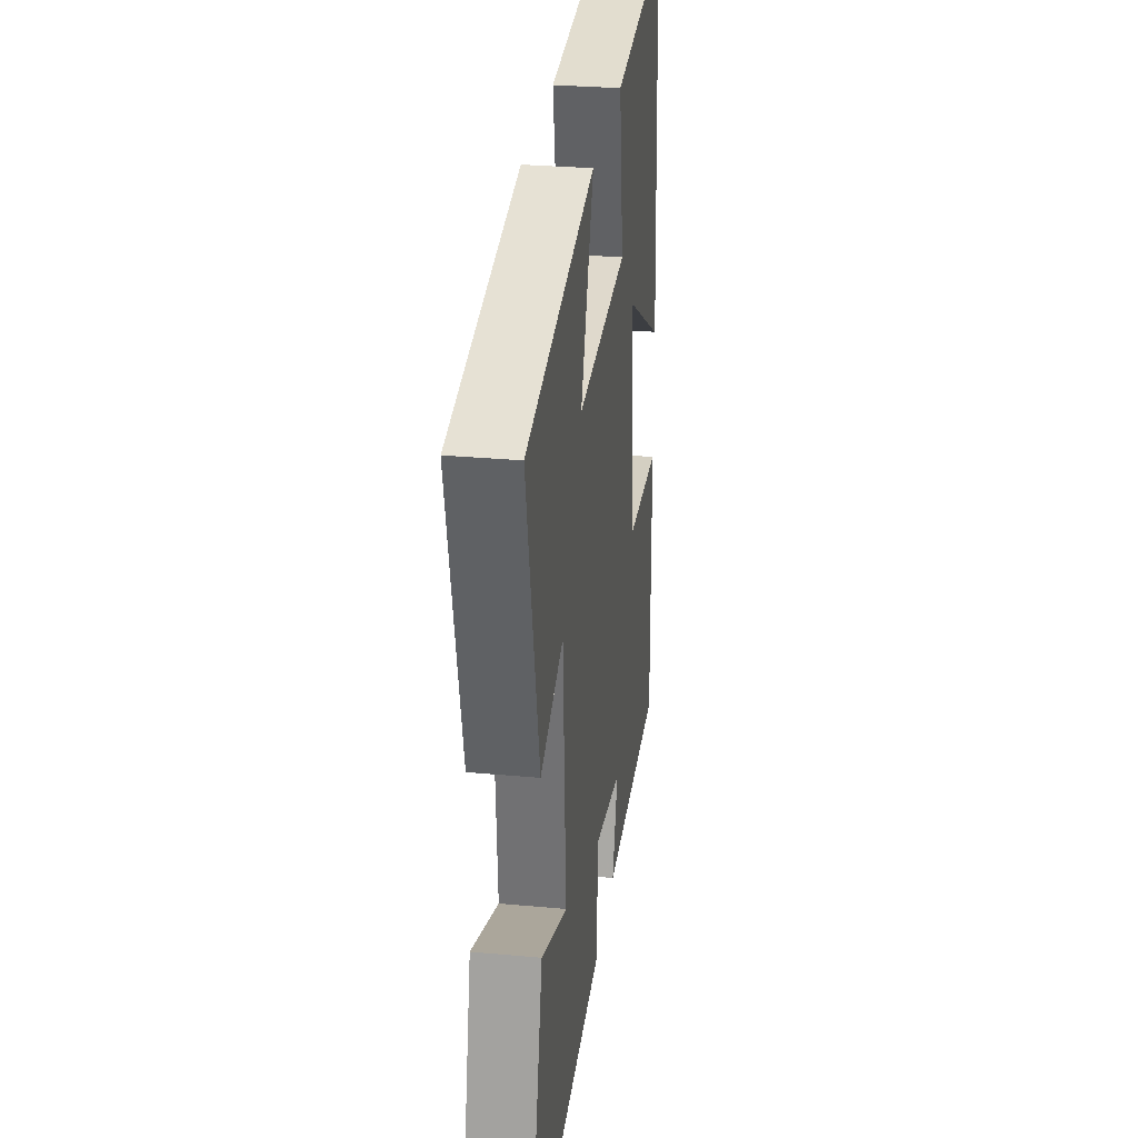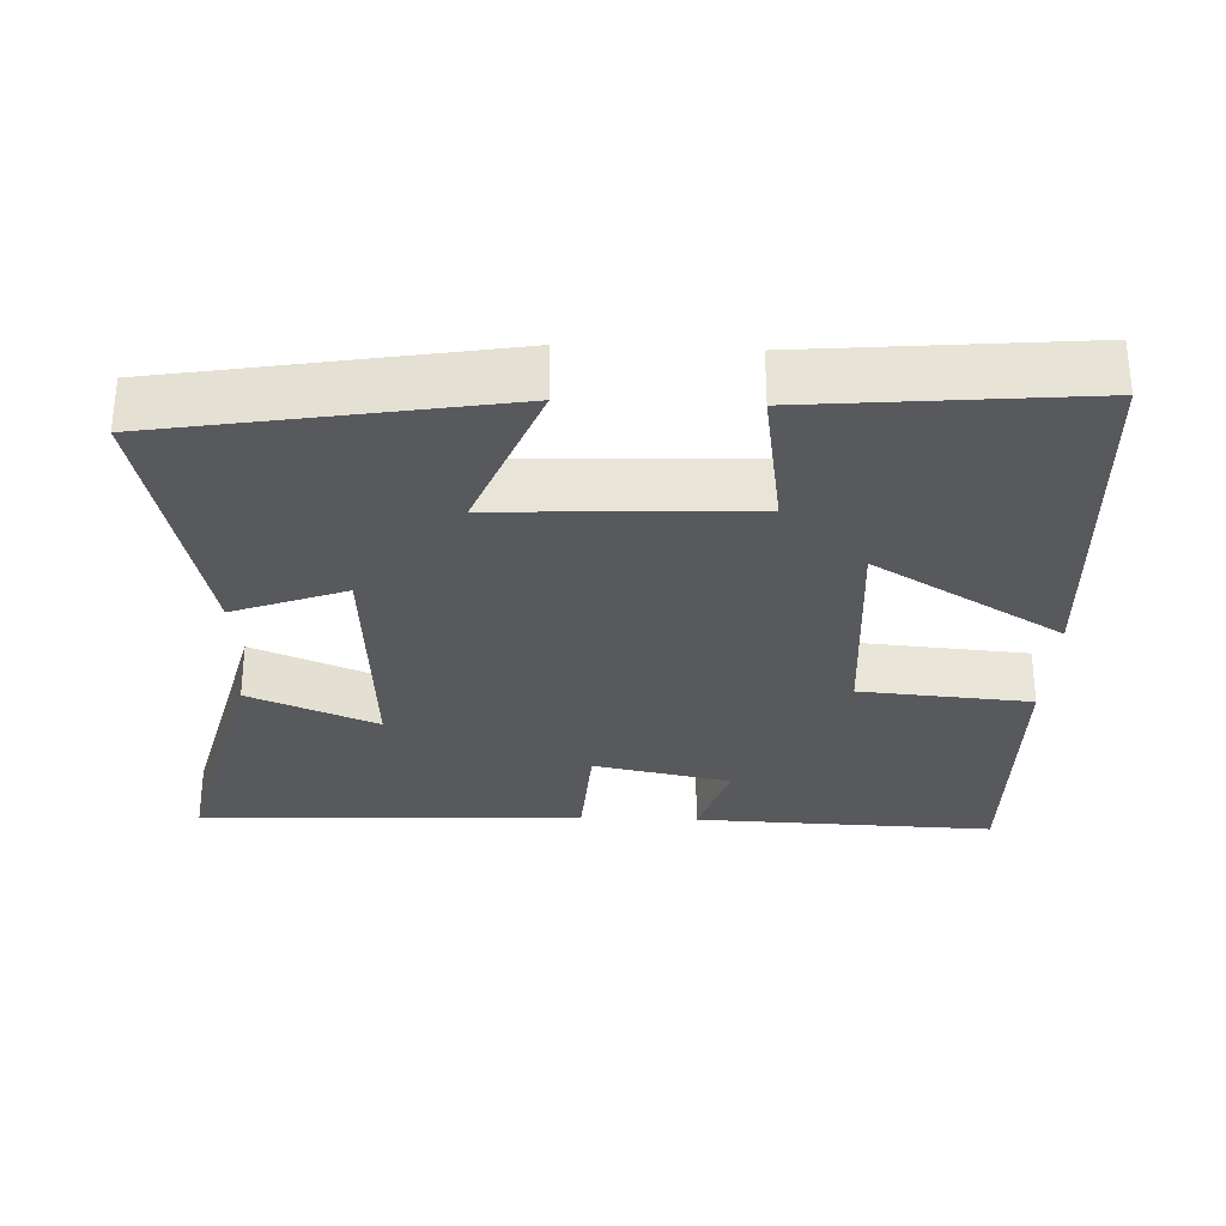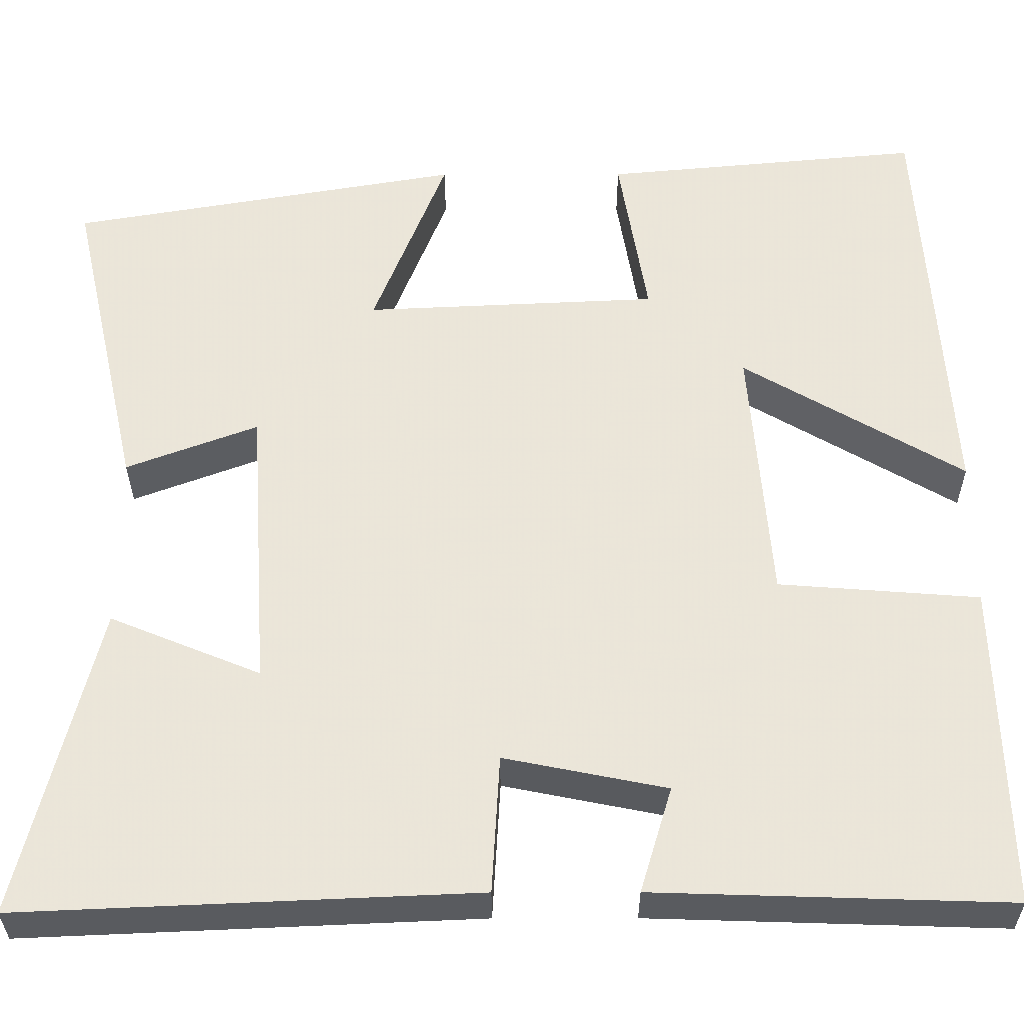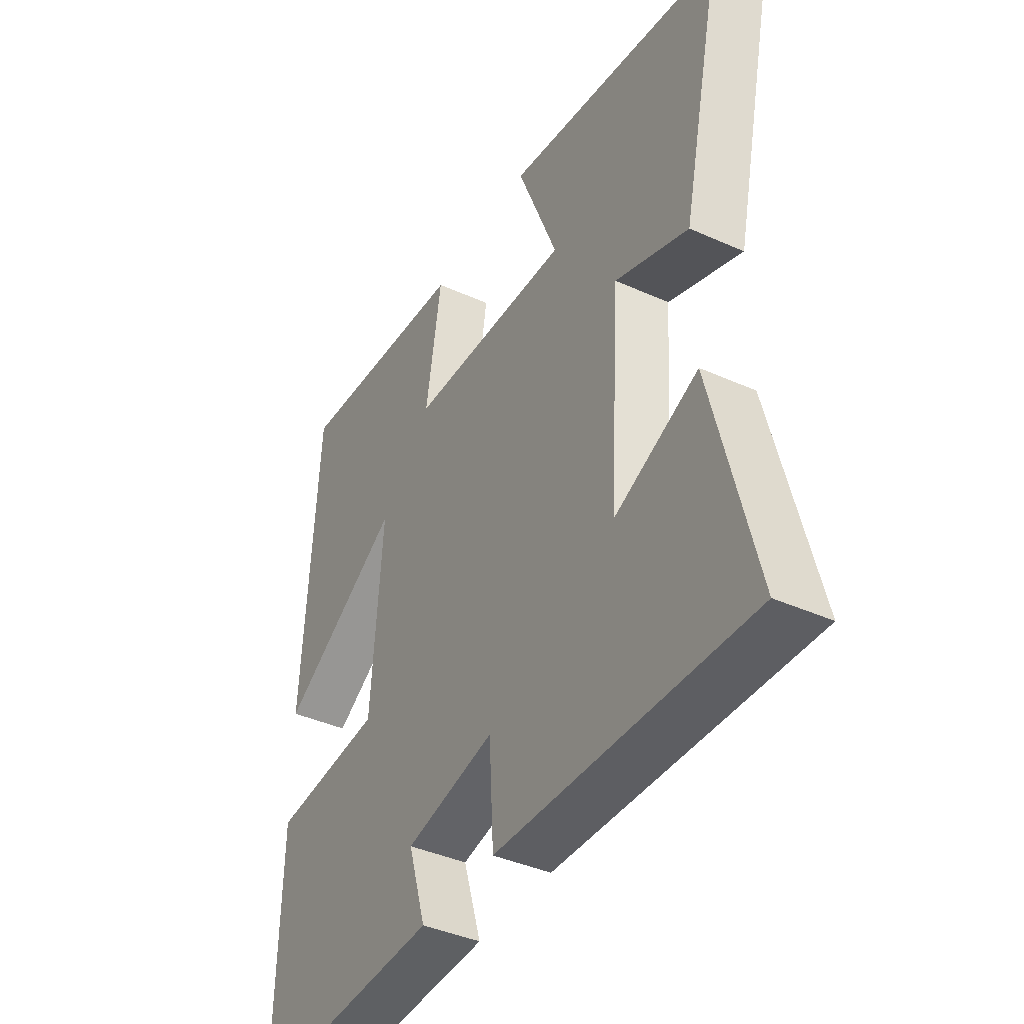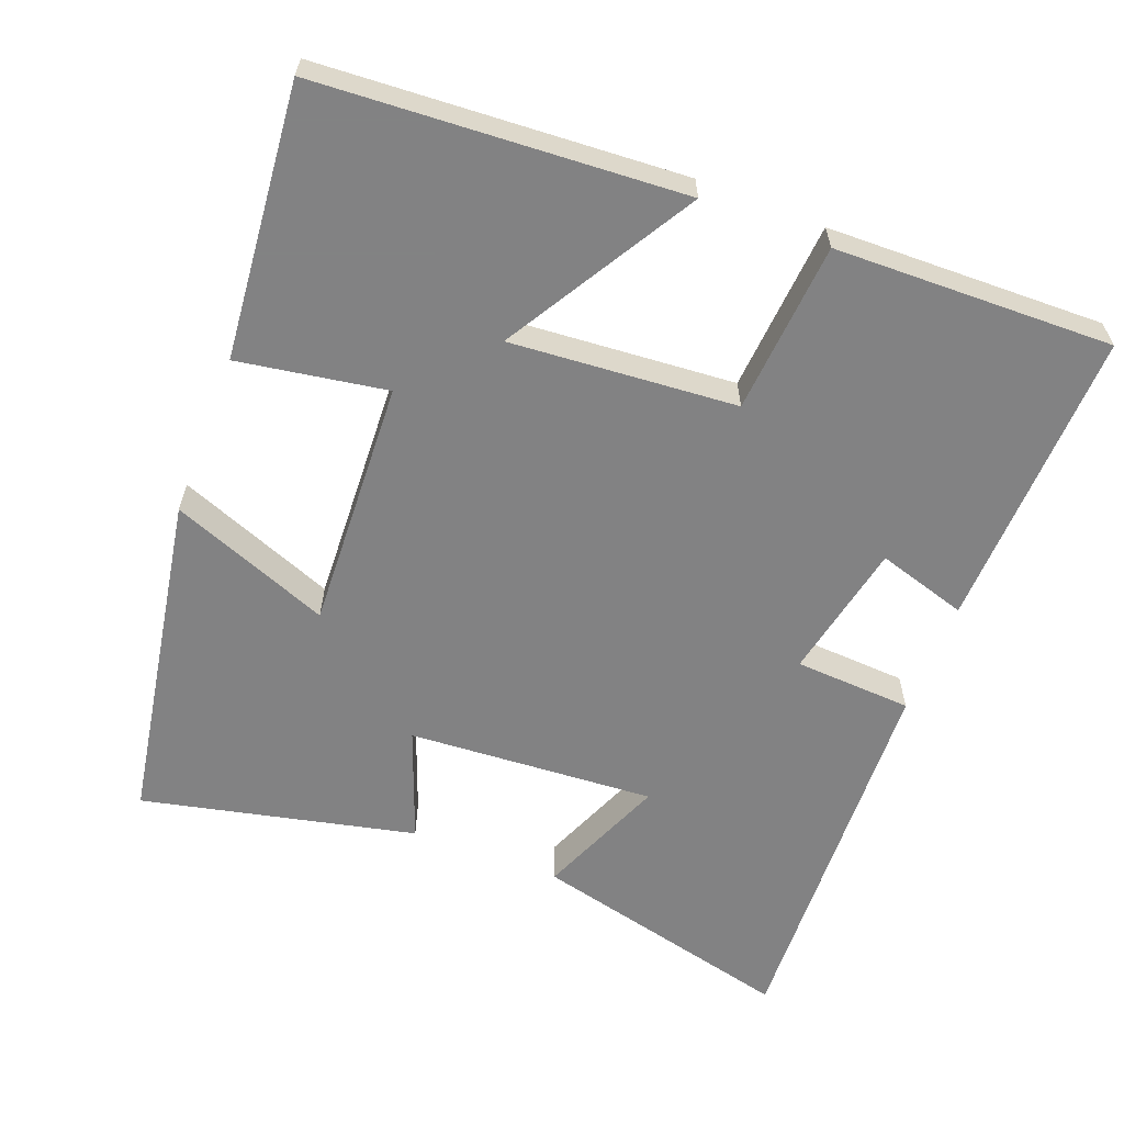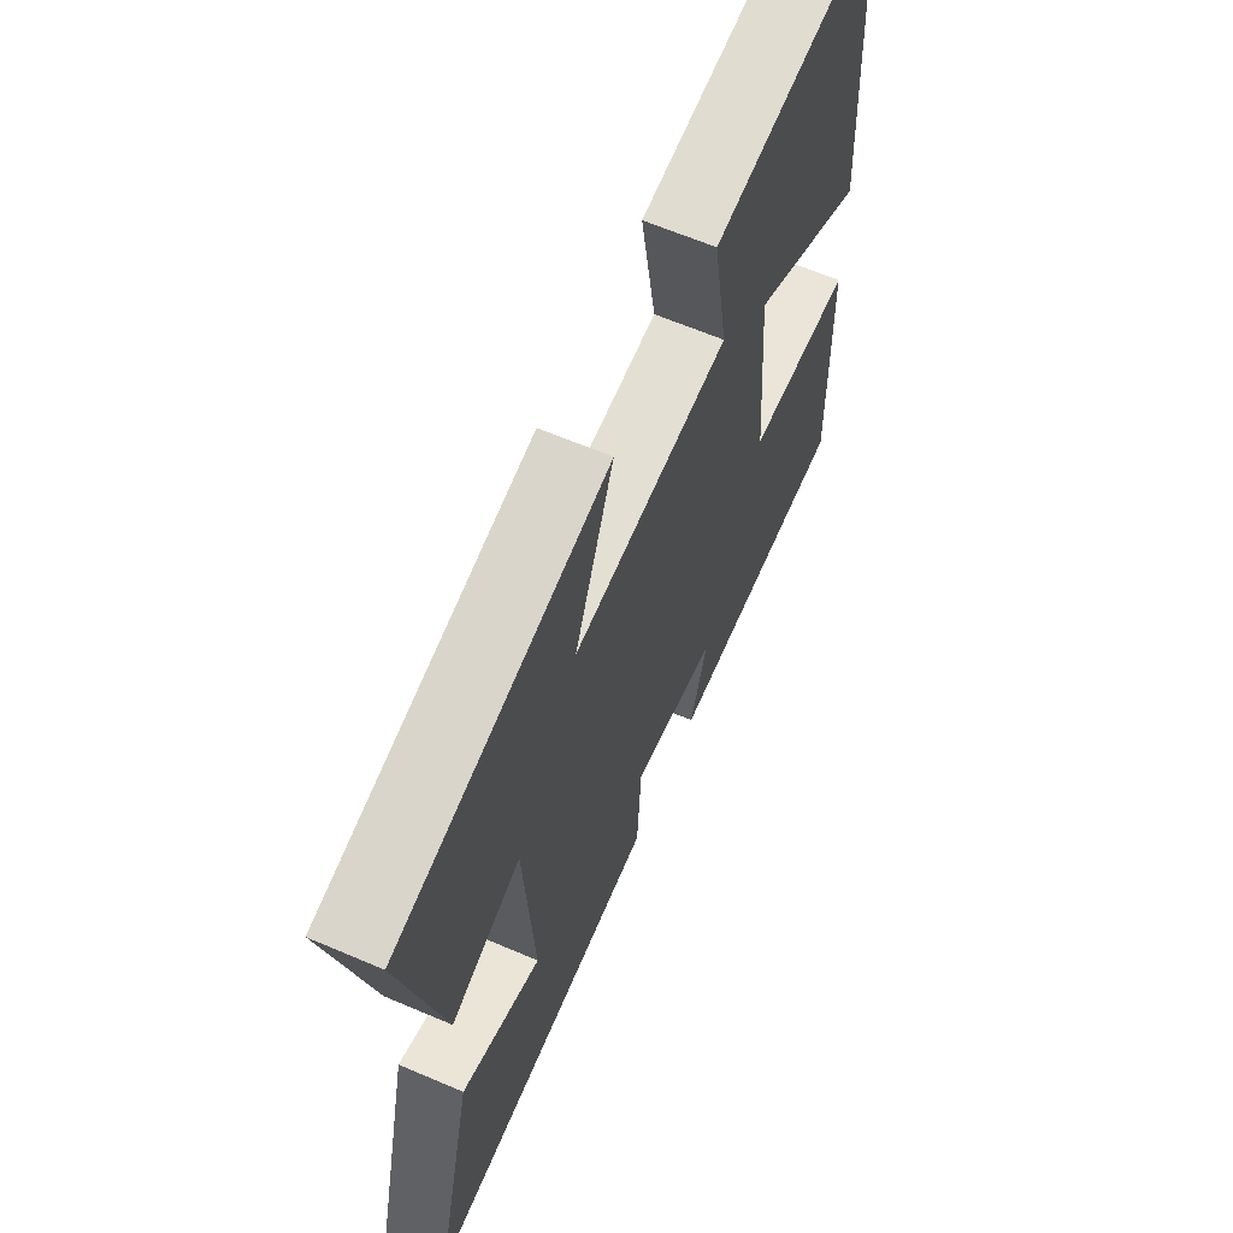
<metadata>
{"format":"obj","ext":"obj","renderer":"f3d","projection":"perspective","resolution":1024,"background":"white","views":[{"elev":29.8,"azim":-82.4,"up":"+Z"},{"elev":-30.0,"azim":-2.5,"up":"+Y"},{"elev":-32.5,"azim":0.2,"up":"+Z"},{"elev":-40.6,"azim":-118.8,"up":"+Z"},{"elev":-60.9,"azim":68.9,"up":"+Y"},{"elev":64.0,"azim":-66.7,"up":"+Z"}]}
</metadata>
<code>
v 0.509 0.07 -0.513
v 0.098 0.07 -0.5
v 0.135 0.07 -0.377
v -0.053 0.07 -0.339
v -0.062 0.07 -0.5
v -0.589 0.07 -0.523
v -0.5 0.07 -0.16
v -0.325 0.07 -0.232
v -0.347 0.07 0.106
v -0.5 0.07 0.048
v -0.584 0.07 0.421
v -0.127 0.07 0.5
v -0.212 0.07 0.282
v 0.13 0.07 0.298
v 0.097 0.07 0.5
v 0.469 0.07 0.535
v 0.5 0.07 0.04
v 0.243 0.07 0.192
v 0.267 0.07 -0.116
v 0.5 0.07 -0.134
v 0.509 0 -0.513
v 0.098 0 -0.5
v 0.135 0 -0.377
v -0.053 0 -0.339
v -0.062 0 -0.5
v -0.589 0 -0.523
v -0.5 0 -0.16
v -0.325 0 -0.232
v -0.347 0 0.106
v -0.5 0 0.048
v -0.584 0 0.421
v -0.127 0 0.5
v -0.212 0 0.282
v 0.13 0 0.298
v 0.097 0 0.5
v 0.469 0 0.535
v 0.5 0 0.04
v 0.243 0 0.192
v 0.267 0 -0.116
v 0.5 0 -0.134
f 1 2 3
f 20 1 3
f 19 20 3
f 18 19 3 4
f 16 17 18
f 15 16 18
f 14 15 18
f 13 14 18 4
f 11 12 13
f 10 11 13
f 9 10 13
f 13 4 5
f 9 13 5
f 8 9 5
f 5 6 7 8
f 23 22 21
f 23 21 40
f 23 40 39
f 24 23 39 38
f 38 37 36
f 38 36 35
f 38 35 34
f 24 38 34 33
f 33 32 31
f 33 31 30
f 33 30 29
f 25 24 33
f 25 33 29
f 25 29 28
f 28 27 26 25
f 1 21 22 2
f 2 22 23 3
f 3 23 24 4
f 4 24 25 5
f 5 25 26 6
f 6 26 27 7
f 7 27 28 8
f 8 28 29 9
f 9 29 30 10
f 10 30 31 11
f 11 31 32 12
f 12 32 33 13
f 13 33 34 14
f 14 34 35 15
f 15 35 36 16
f 16 36 37 17
f 17 37 38 18
f 18 38 39 19
f 19 39 40 20
f 20 40 21 1

</code>
